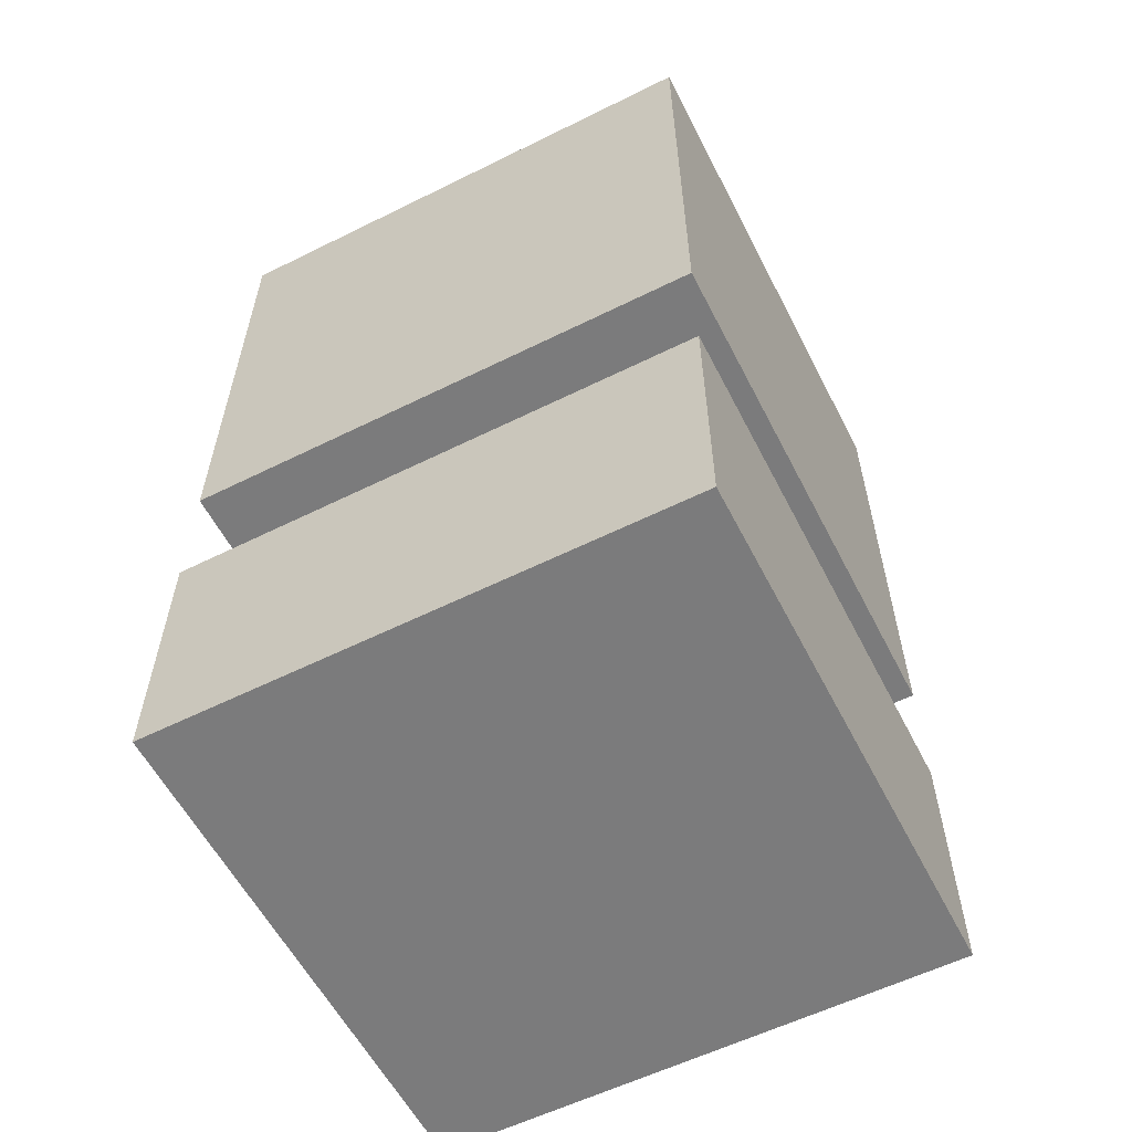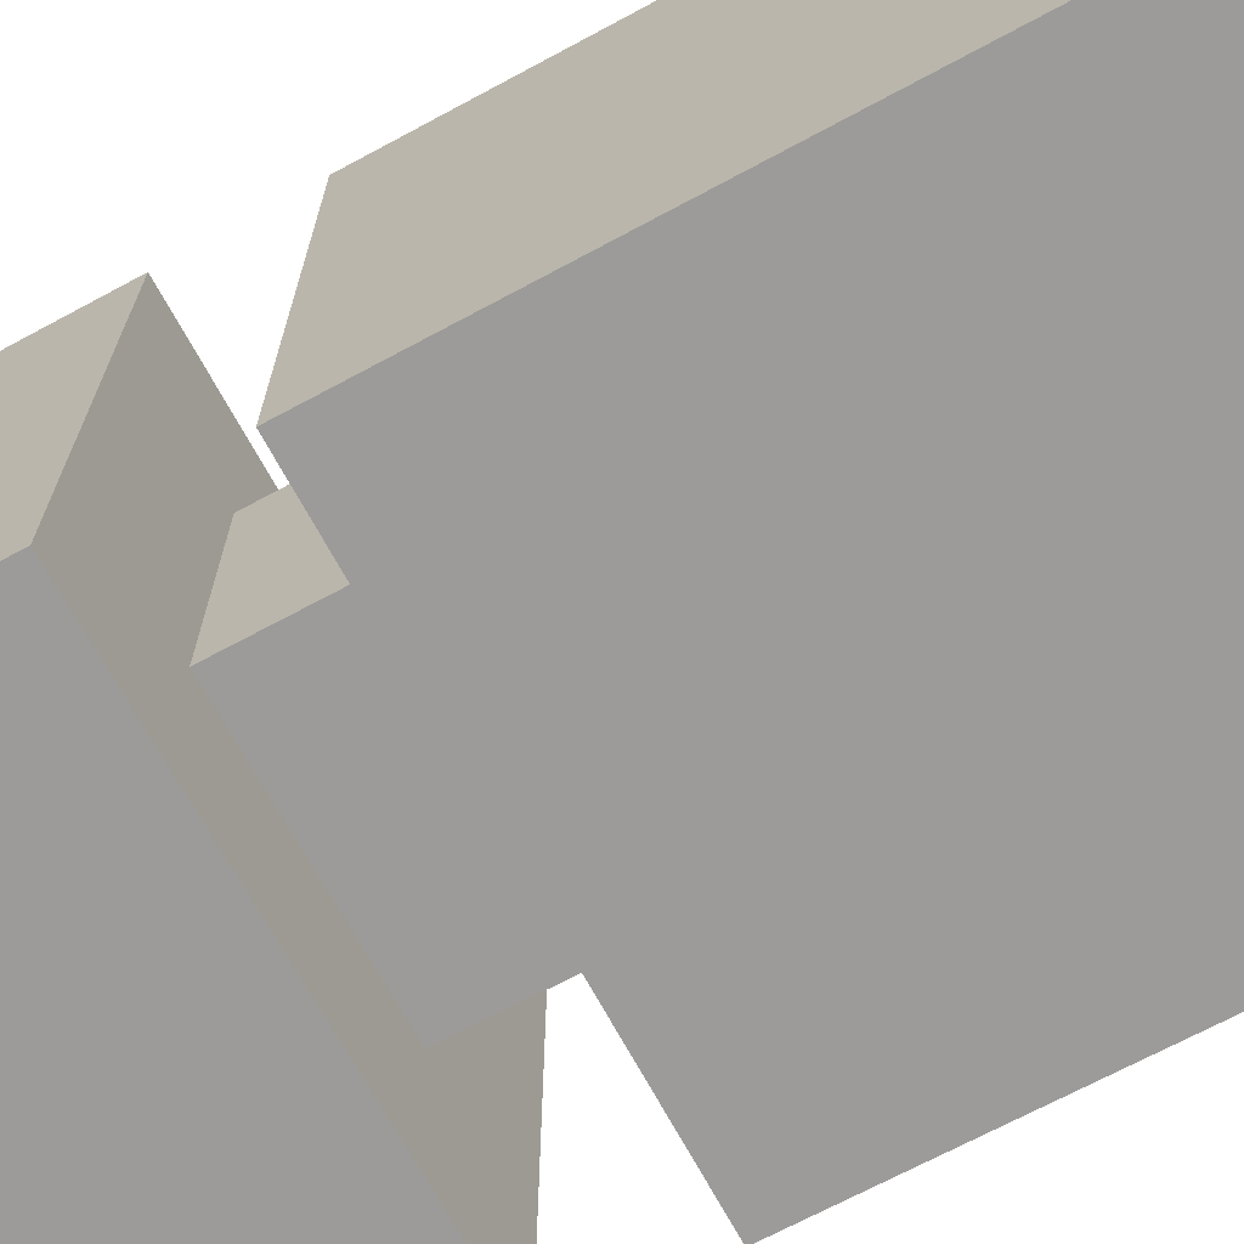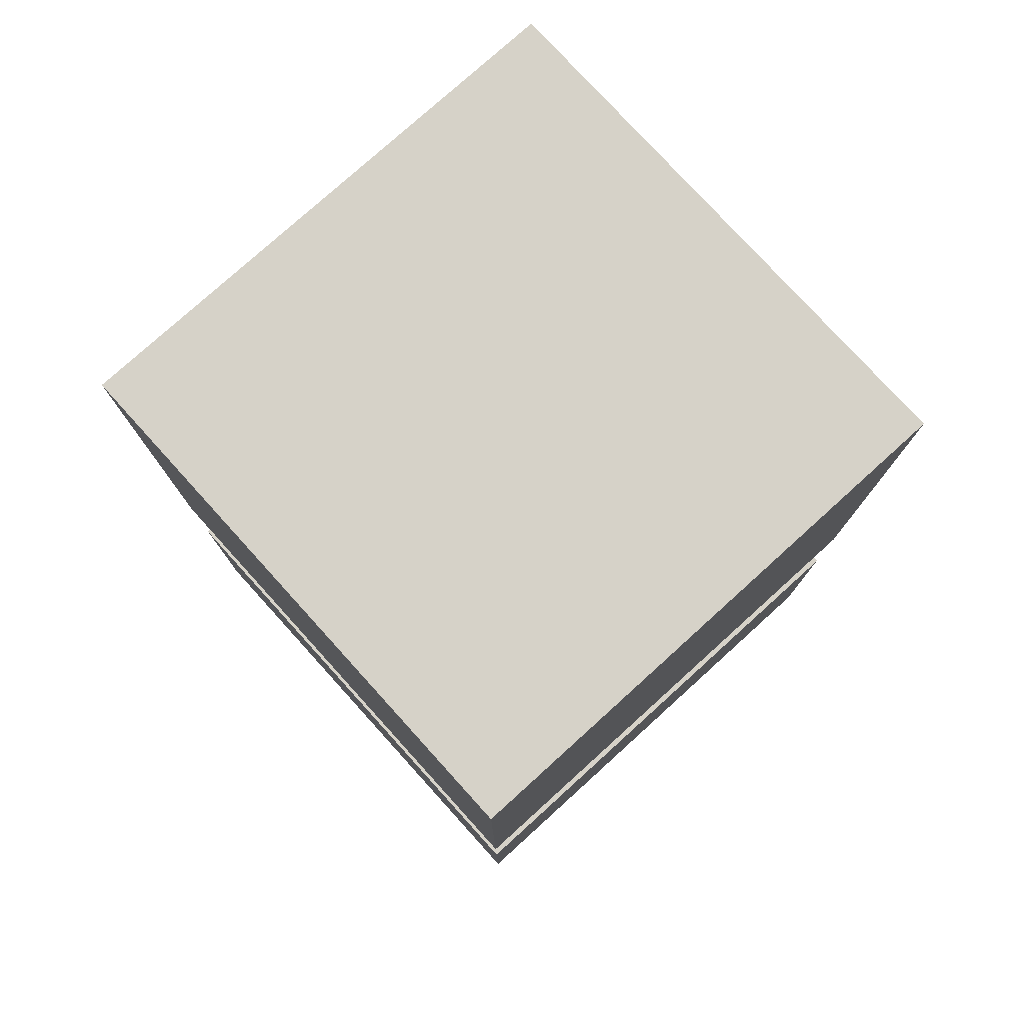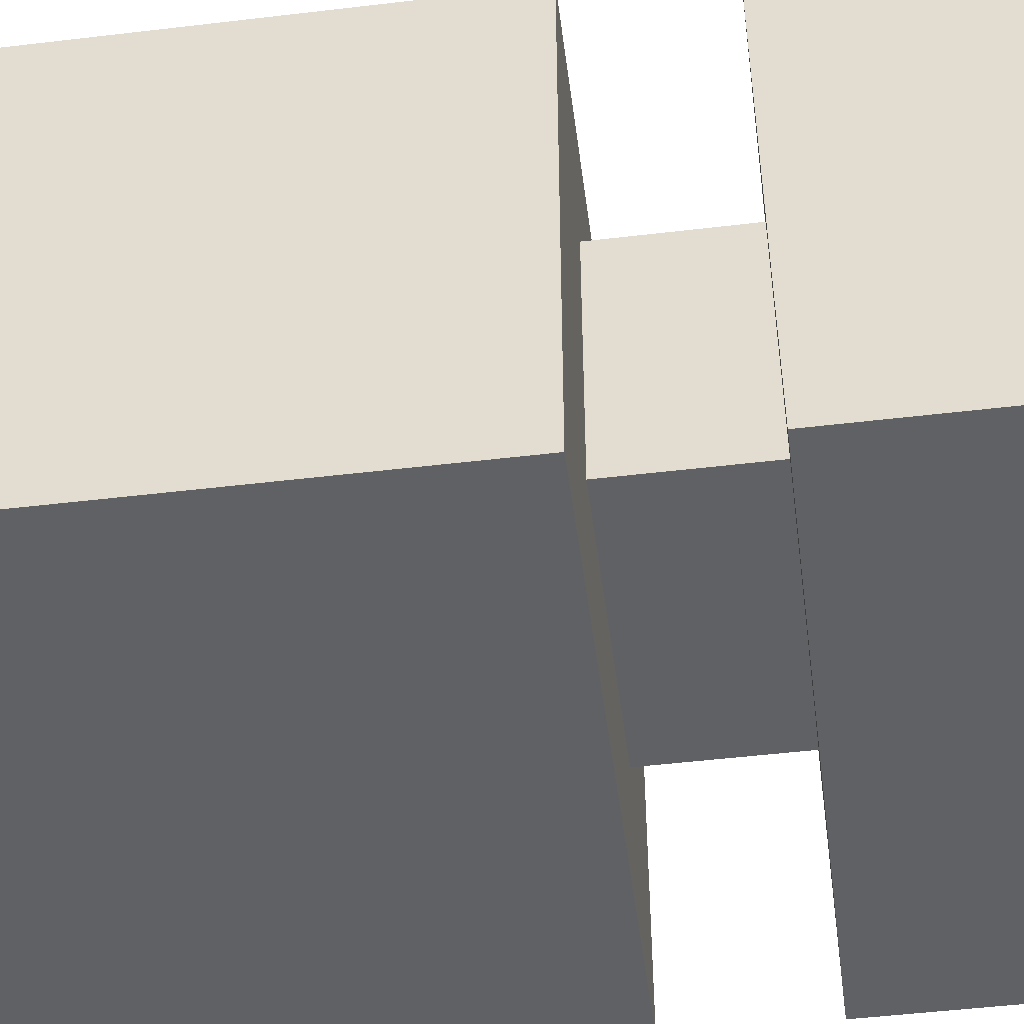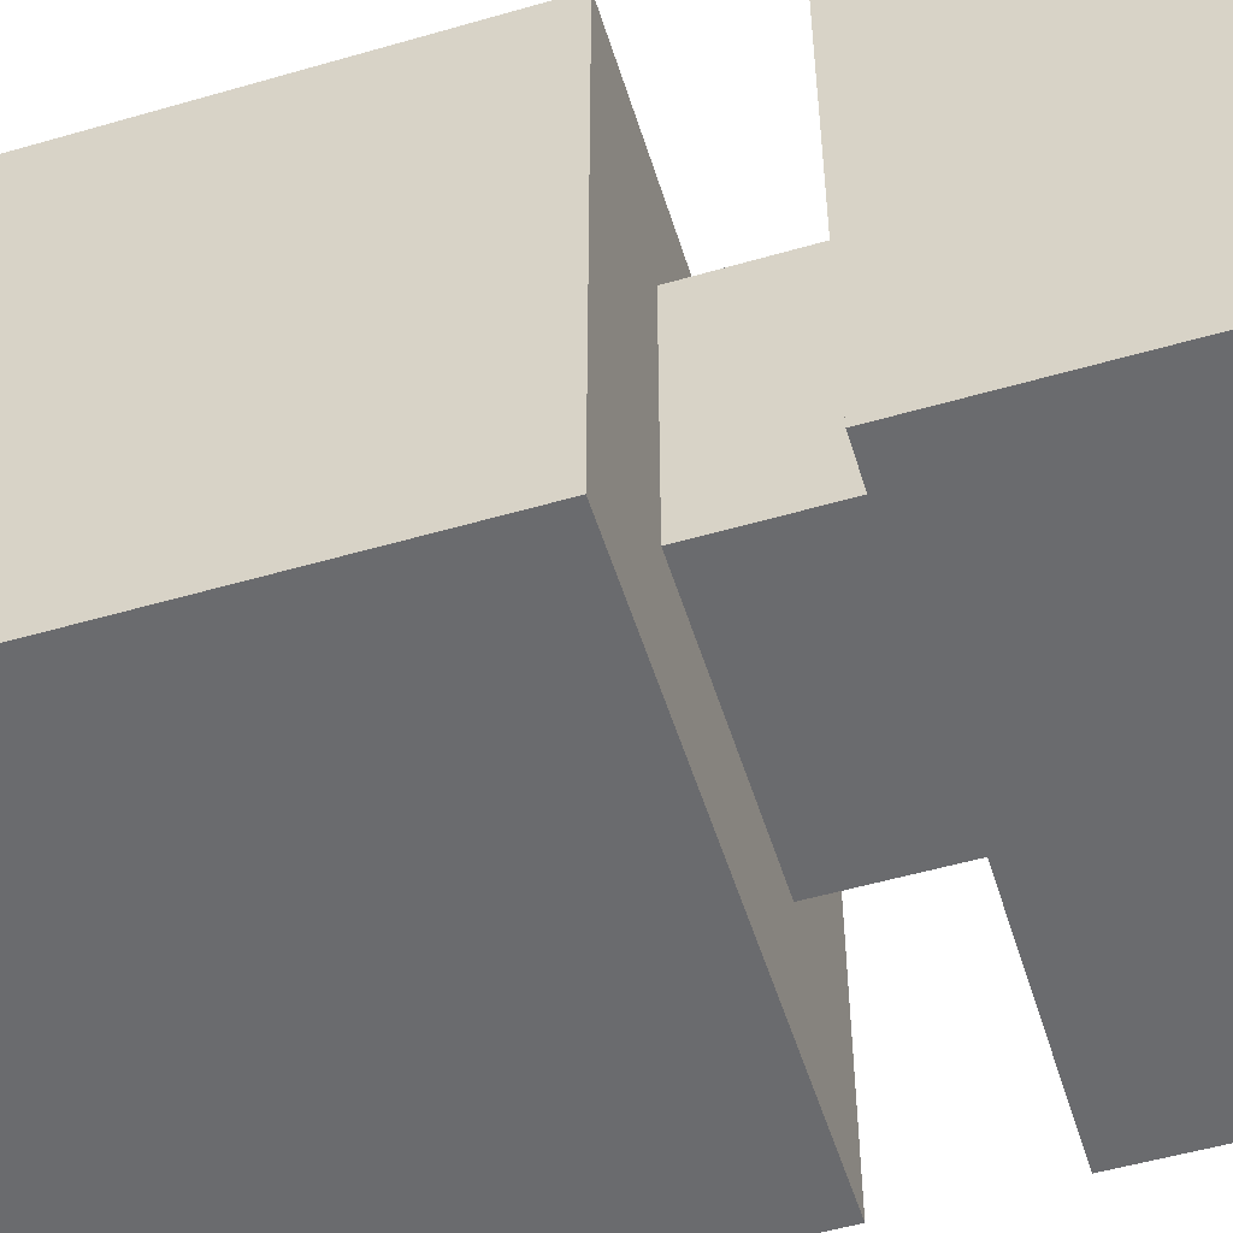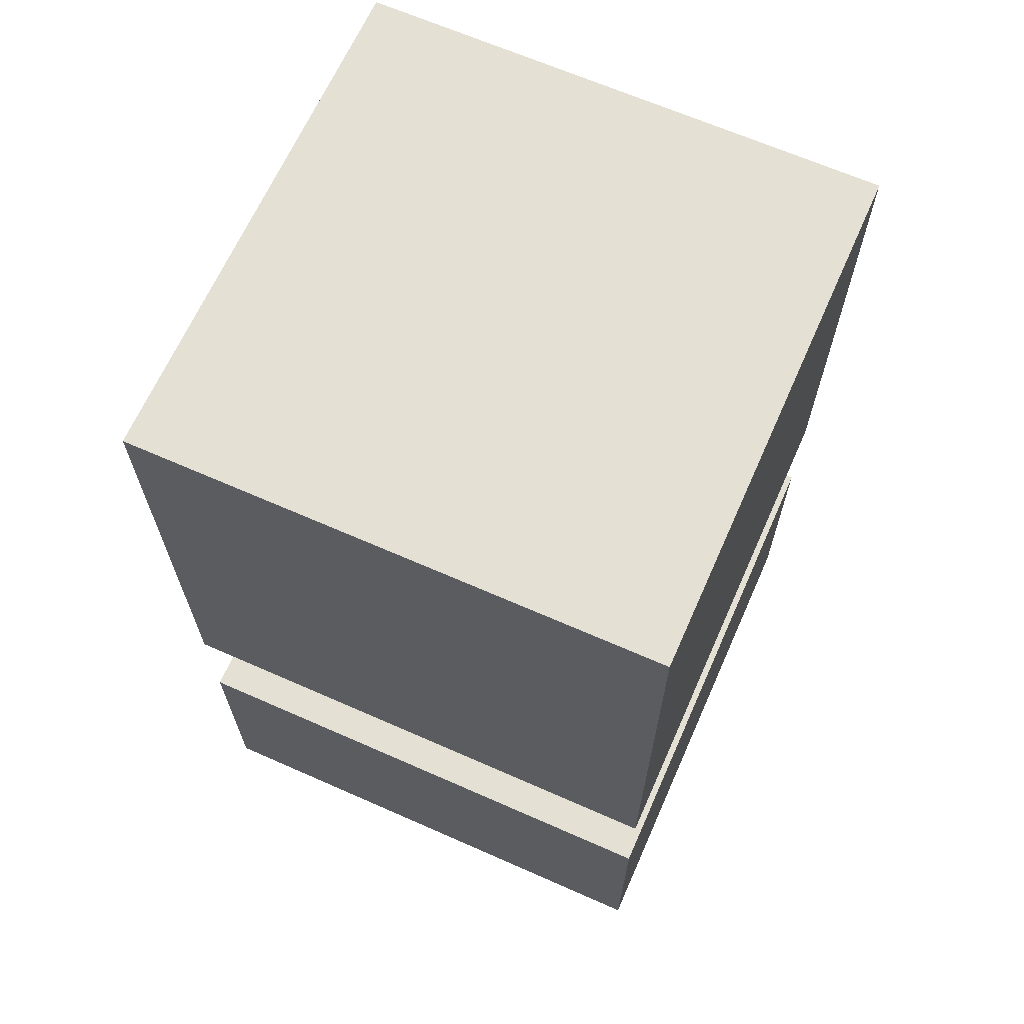
<metadata>
{"format":"obj","ext":"obj","renderer":"f3d","projection":"perspective","resolution":1024,"background":"white","views":[{"elev":-58.4,"azim":-152.9,"up":"+Y"},{"elev":-69.8,"azim":118.3,"up":"+Z"},{"elev":77.8,"azim":-42.2,"up":"+Y"},{"elev":-49.7,"azim":-82.5,"up":"+Z"},{"elev":-53.3,"azim":-72.8,"up":"+Z"},{"elev":66.2,"azim":23.9,"up":"+Y"}]}
</metadata>
<code>
o cube
v 0.625 0.125 0.625
v 0.625 0.125 0.375
v 0.625 0 0.625
v 0.625 0 0.375
v 0.375 0.125 0.375
v 0.375 0.125 0.625
v 0.375 0 0.375
v 0.375 0 0.625
f 4 7 5 2
f 3 4 2 1
f 8 3 1 6
f 7 8 6 5
f 6 1 2 5
f 7 4 3 8
o cube
v 0.5625 0.1875 0.5625
v 0.5625 0.1875 0.4375
v 0.5625 0.125 0.5625
v 0.5625 0.125 0.4375
v 0.4375 0.1875 0.4375
v 0.4375 0.1875 0.5625
v 0.4375 0.125 0.4375
v 0.4375 0.125 0.5625
f 12 15 13 10
f 11 12 10 9
f 16 11 9 14
f 15 16 14 13
f 14 9 10 13
f 15 12 11 16
o cube
v 0.625 0.4375 0.625
v 0.625 0.4375 0.375
v 0.625 0.1875 0.625
v 0.625 0.1875 0.375
v 0.375 0.4375 0.375
v 0.375 0.4375 0.625
v 0.375 0.1875 0.375
v 0.375 0.1875 0.625
f 20 23 21 18
f 19 20 18 17
f 24 19 17 22
f 23 24 22 21
f 22 17 18 21
f 23 20 19 24

</code>
